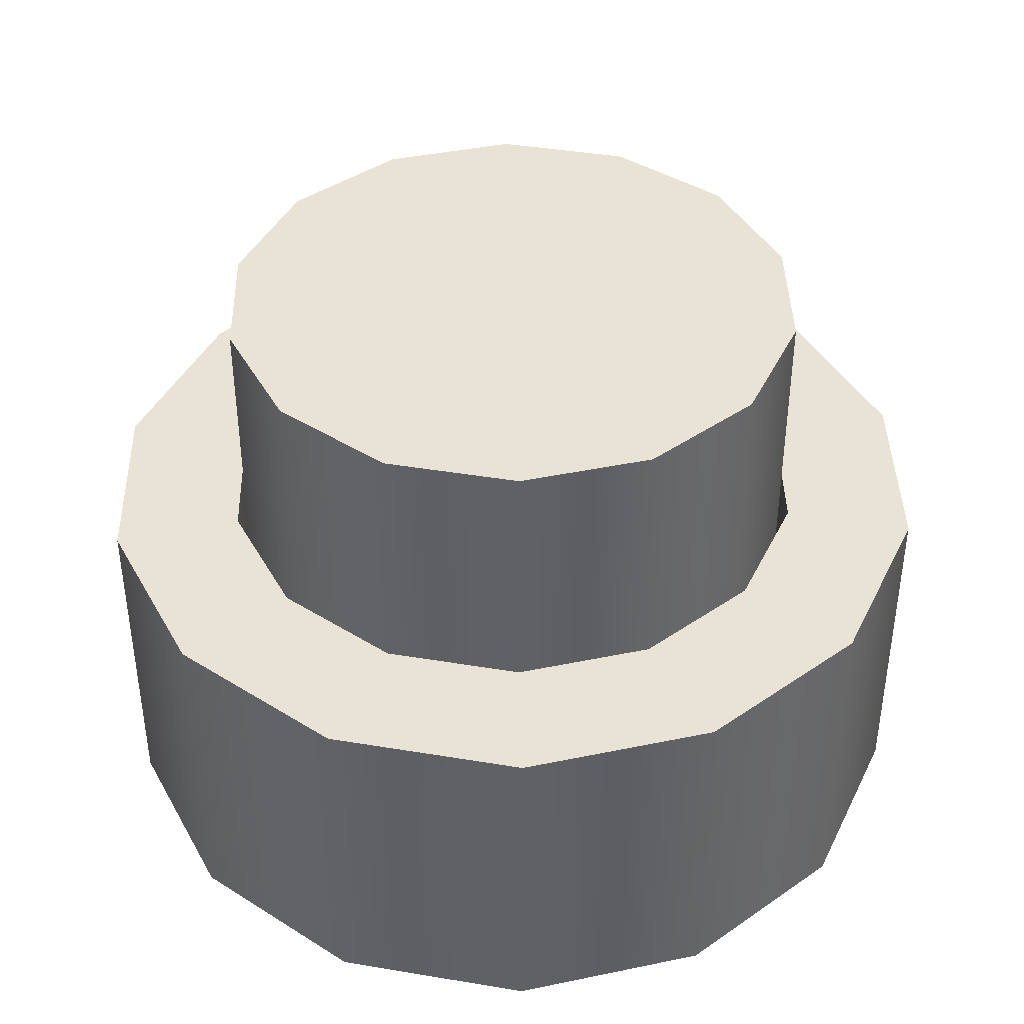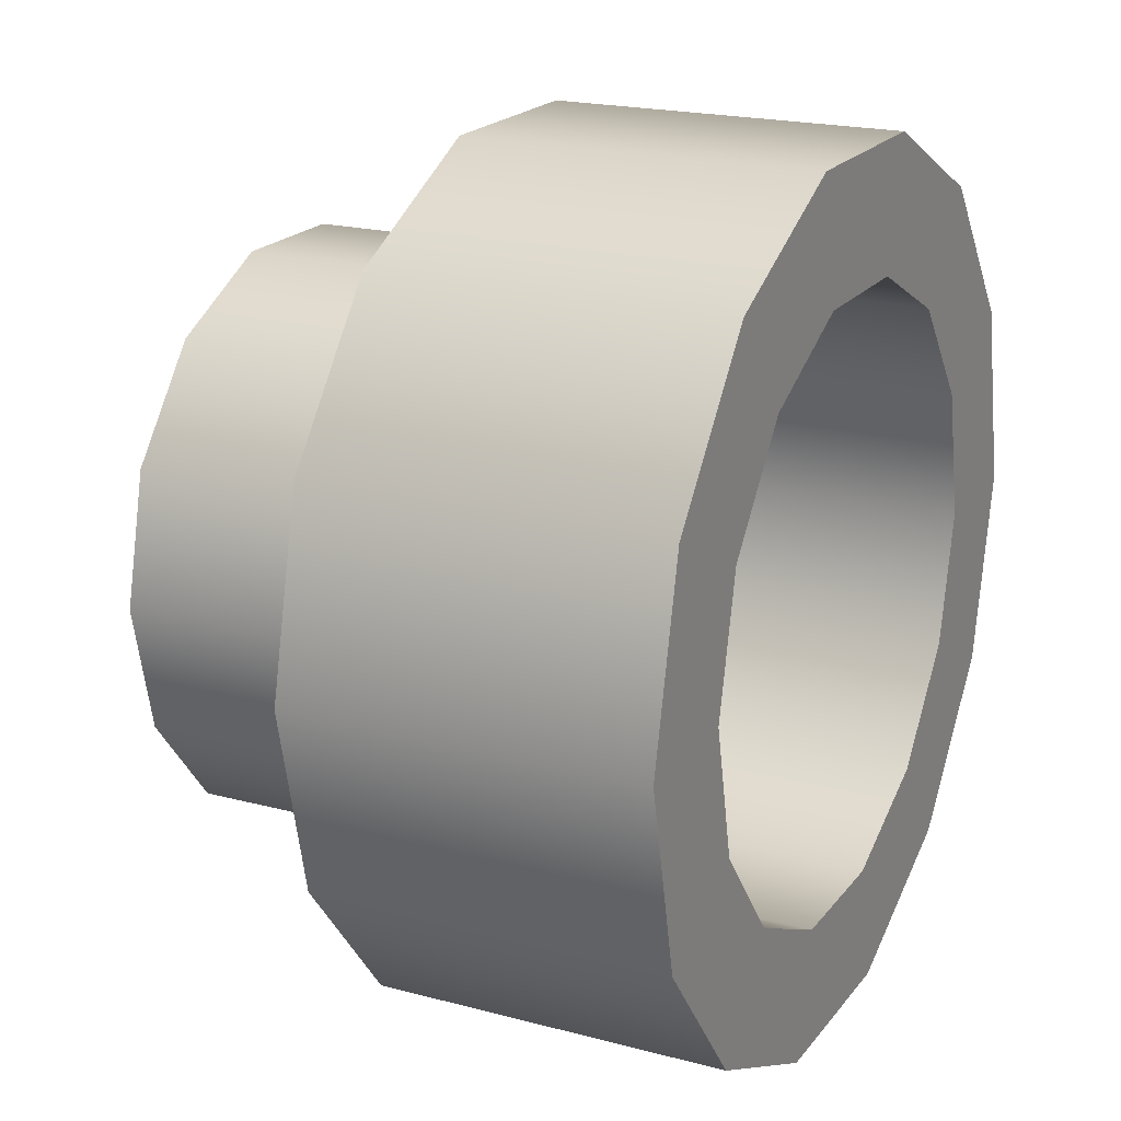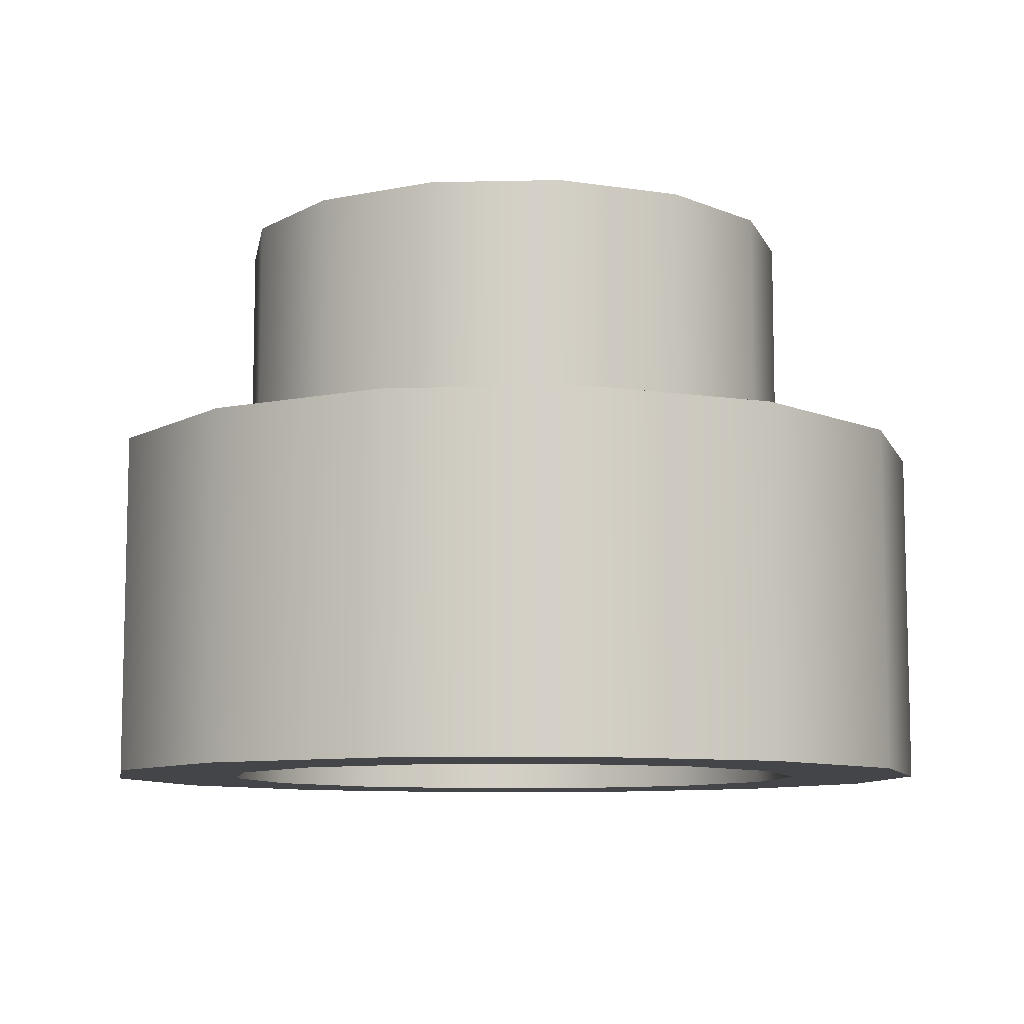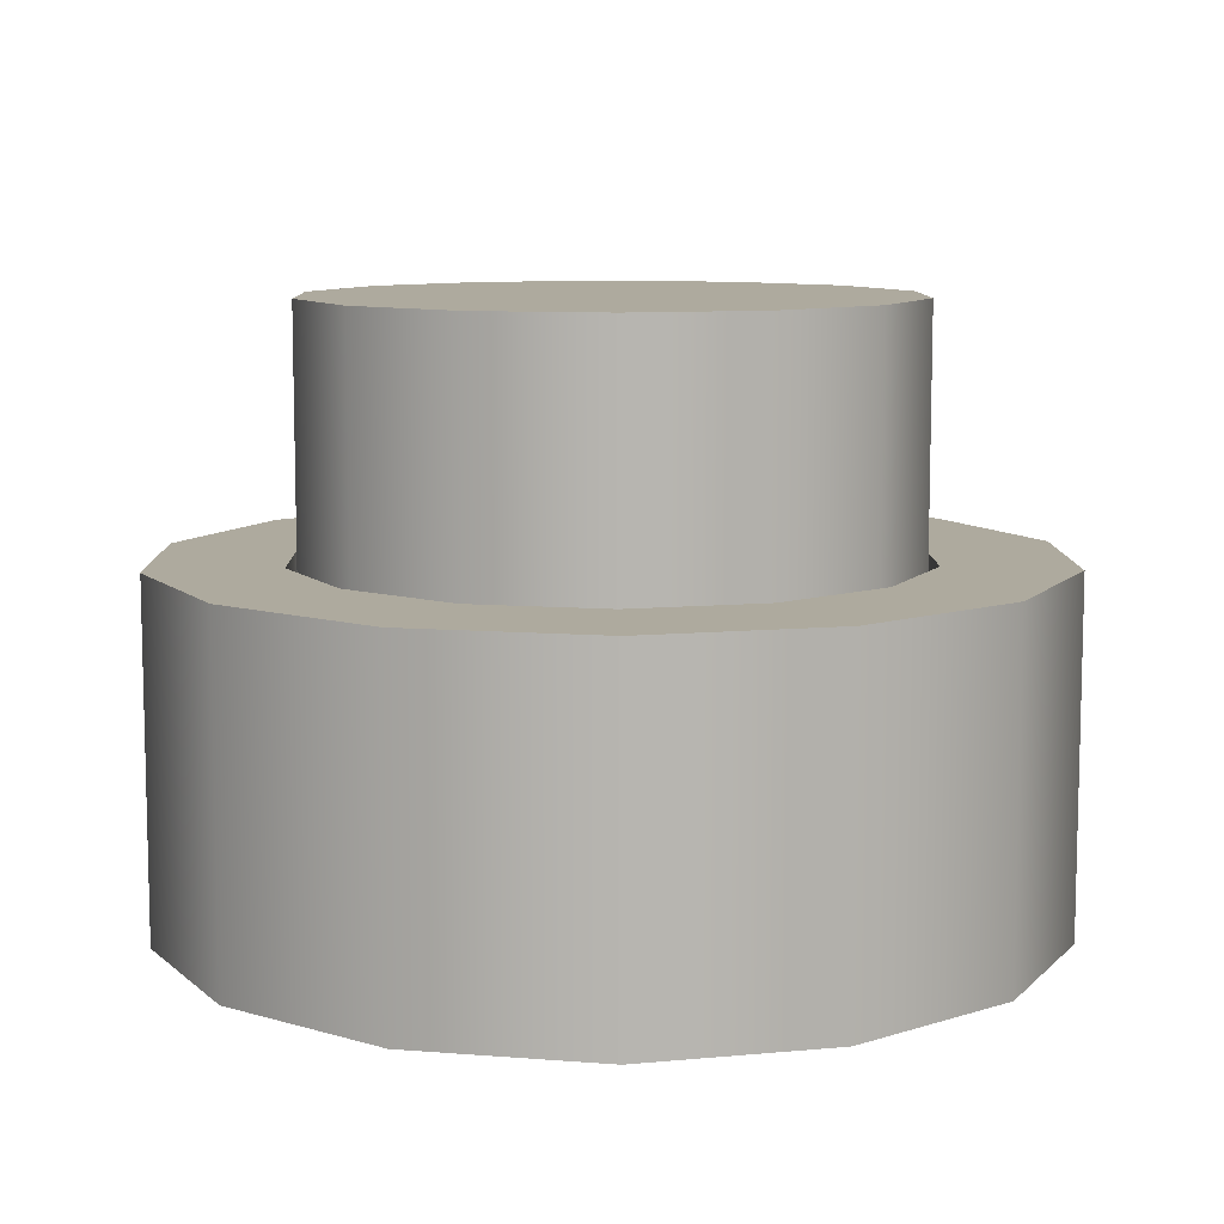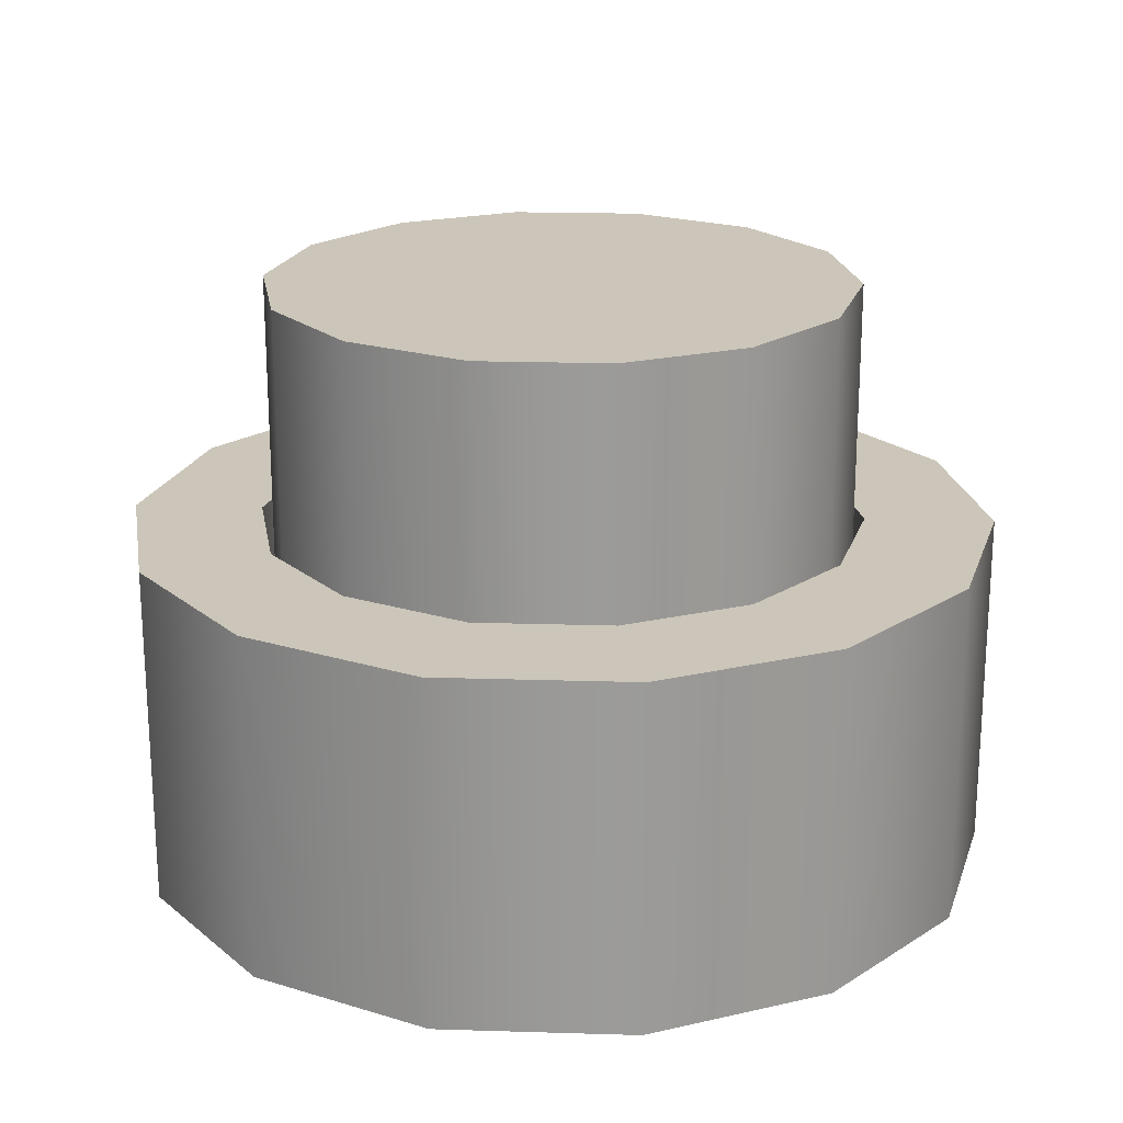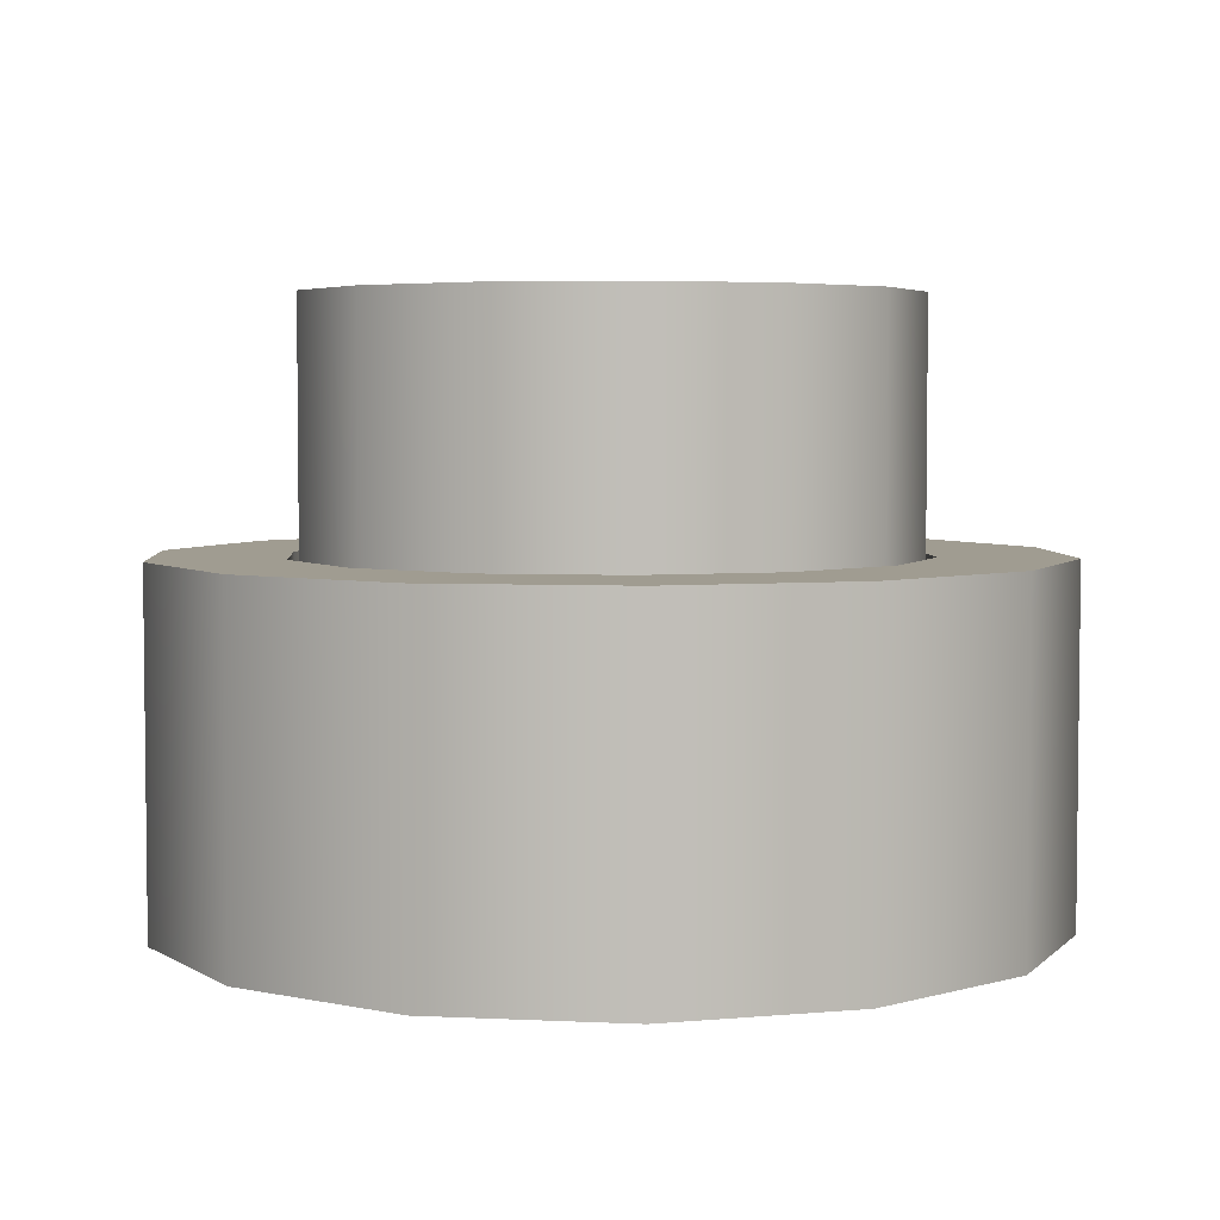
<metadata>
{"format":"obj","ext":"obj","renderer":"f3d","projection":"perspective","resolution":1024,"background":"white","views":[{"elev":41.1,"azim":-39.9,"up":"+Y"},{"elev":19.9,"azim":-63.8,"up":"+Z"},{"elev":-9.0,"azim":29.1,"up":"+Y"},{"elev":9.3,"azim":89.0,"up":"+Y"},{"elev":20.8,"azim":54.6,"up":"+Y"},{"elev":4.4,"azim":-68.1,"up":"+Y"}]}
</metadata>
<code>
g default
v 0.901 -0.115 -0.4339
v 0.6235 -0.115 -0.7818
v 0.2225 -0.115 -0.9749
v -0.2225 -0.115 -0.9749
v -0.6235 -0.115 -0.7818
v -0.901 -0.115 -0.4339
v -1 -0.115 -0
v -0.901 -0.115 0.4339
v -0.6235 -0.115 0.7818
v -0.2225 -0.115 0.9749
v 0.2225 -0.115 0.9749
v 0.6235 -0.115 0.7818
v 0.901 -0.115 0.4339
v 1 -0.115 0
v 0.901 0.9822 -0.4339
v 0.6235 0.9822 -0.7818
v 0.2225 0.9822 -0.9749
v -0.2225 0.9822 -0.9749
v -0.6235 0.9822 -0.7818
v -0.901 0.9822 -0.4339
v -1 0.9822 -0
v -0.901 0.9822 0.4339
v -0.6235 0.9822 0.7818
v -0.2225 0.9822 0.9749
v 0.2225 0.9822 0.9749
v 0.6235 0.9822 0.7818
v 0.901 0.9822 0.4339
v 1 0.9822 0
v 0 -0.115 0
v 0 0.9822 0
g Button CircleButton
f 1 2 16 15
f 2 3 17 16
f 3 4 18 17
f 4 5 19 18
f 5 6 20 19
f 6 7 21 20
f 7 8 22 21
f 8 9 23 22
f 9 10 24 23
f 10 11 25 24
f 11 12 26 25
f 12 13 27 26
f 13 14 28 27
f 14 1 15 28
f 3 2 29 4
f 5 4 29 6
f 7 6 29 8
f 9 8 29 10
f 11 10 29 12
f 13 12 29 14
f 1 14 29 2
f 30 16 17 18
f 30 18 19 20
f 30 20 21 22
f 30 22 23 24
f 30 24 25 26
f 30 26 27 28
f 30 28 15 16
g default
v 1.332 -1.023 -0.6412
v 0.9214 -1.023 -1.155
v 0.3289 -1.023 -1.441
v -0.3289 -1.023 -1.441
v -0.9214 -1.023 -1.155
v -1.332 -1.023 -0.6412
v -1.478 -1.023 -0
v -1.332 -1.023 0.6412
v -0.9214 -1.023 1.155
v -0.3289 -1.023 1.441
v 0.3289 -1.023 1.441
v 0.9214 -1.023 1.155
v 1.332 -1.023 0.6412
v 1.478 -1.023 0
v 1.332 0.1574 -0.6412
v 0.9214 0.1574 -1.155
v 0.3289 0.1574 -1.441
v -0.3289 0.1574 -1.441
v -0.9214 0.1574 -1.155
v -1.332 0.1574 -0.6412
v -1.478 0.1574 -0
v -1.332 0.1574 0.6412
v -0.9214 0.1574 1.155
v -0.3289 0.1574 1.441
v 0.3289 0.1574 1.441
v 0.9214 0.1574 1.155
v 1.332 0.1574 0.6412
v 1.478 0.1574 0
v 0.6464 -1.023 -0.8106
v 0.2307 -1.023 -1.011
v -0.2307 -1.023 -1.011
v -0.6464 -1.023 -0.8106
v -0.9341 -1.023 -0.4499
v -1.037 -1.023 -0
v -0.9341 -1.023 0.4499
v -0.6464 -1.023 0.8106
v -0.2307 -1.023 1.011
v 0.2307 -1.023 1.011
v 0.6464 -1.023 0.8106
v 0.9341 -1.023 0.4499
v 1.037 -1.023 -0
v 0.9341 -1.023 -0.4499
v 0.6464 0.1574 -0.8106
v 0.2307 0.1574 -1.011
v -0.2307 0.1574 -1.011
v -0.6464 0.1574 -0.8106
v -0.9341 0.1574 -0.4499
v -1.037 0.1574 -0
v -0.9341 0.1574 0.4499
v -0.6464 0.1574 0.8106
v -0.2307 0.1574 1.011
v 0.2307 0.1574 1.011
v 0.6464 0.1574 0.8106
v 0.9341 0.1574 0.4499
v 1.037 0.1574 -0
v 0.9341 0.1574 -0.4499
g CircleButton ButtonContainer
f 31 32 46 45
f 32 33 47 46
f 33 34 48 47
f 34 35 49 48
f 35 36 50 49
f 36 37 51 50
f 37 38 52 51
f 38 39 53 52
f 39 40 54 53
f 40 41 55 54
f 41 42 56 55
f 42 43 57 56
f 43 44 58 57
f 44 31 45 58
f 33 32 59 60
f 34 33 60 61
f 35 34 61 62
f 36 35 62 63
f 37 36 63 64
f 38 37 64 65
f 39 38 65 66
f 40 39 66 67
f 41 40 67 68
f 42 41 68 69
f 43 42 69 70
f 44 43 70 71
f 31 44 71 72
f 32 31 72 59
f 46 47 74 73
f 47 48 75 74
f 48 49 76 75
f 49 50 77 76
f 50 51 78 77
f 51 52 79 78
f 52 53 80 79
f 53 54 81 80
f 54 55 82 81
f 55 56 83 82
f 56 57 84 83
f 57 58 85 84
f 58 45 86 85
f 45 46 73 86
f 60 59 73 74
f 59 72 86 73
f 72 71 85 86
f 71 70 84 85
f 70 69 83 84
f 69 68 82 83
f 68 67 81 82
f 67 66 80 81
f 66 65 79 80
f 65 64 78 79
f 64 63 77 78
f 63 62 76 77
f 62 61 75 76
f 61 60 74 75

</code>
